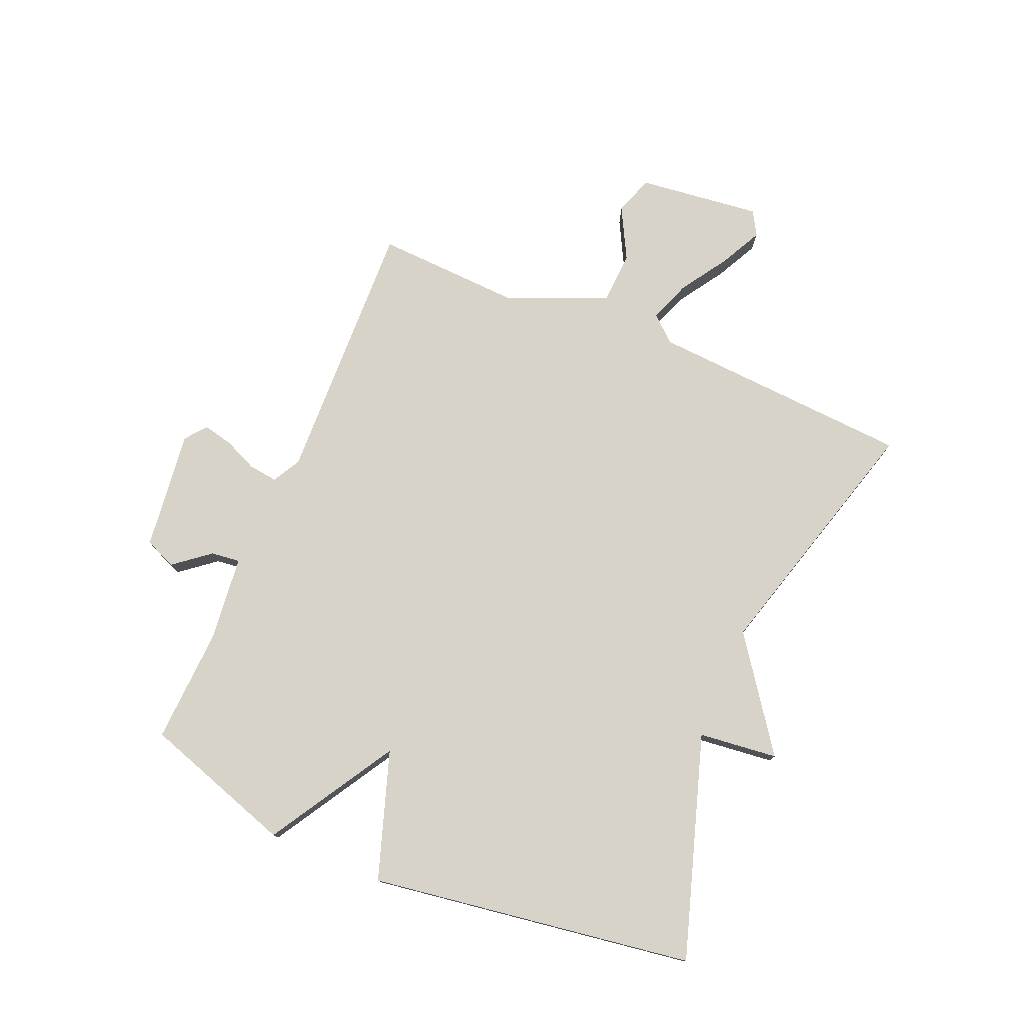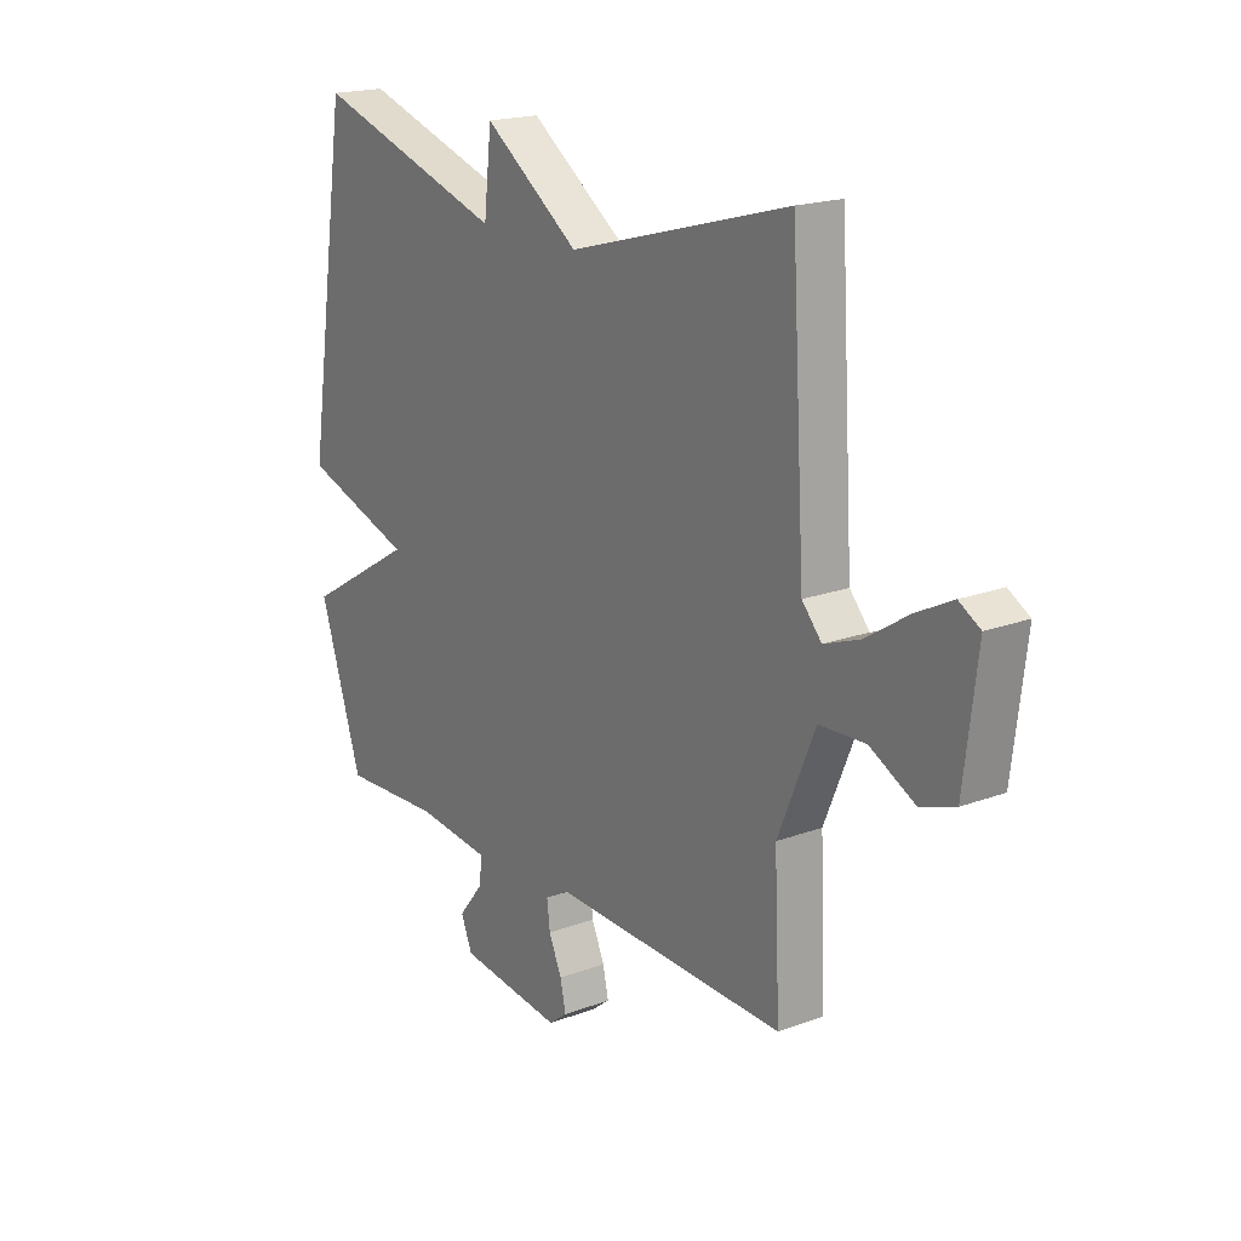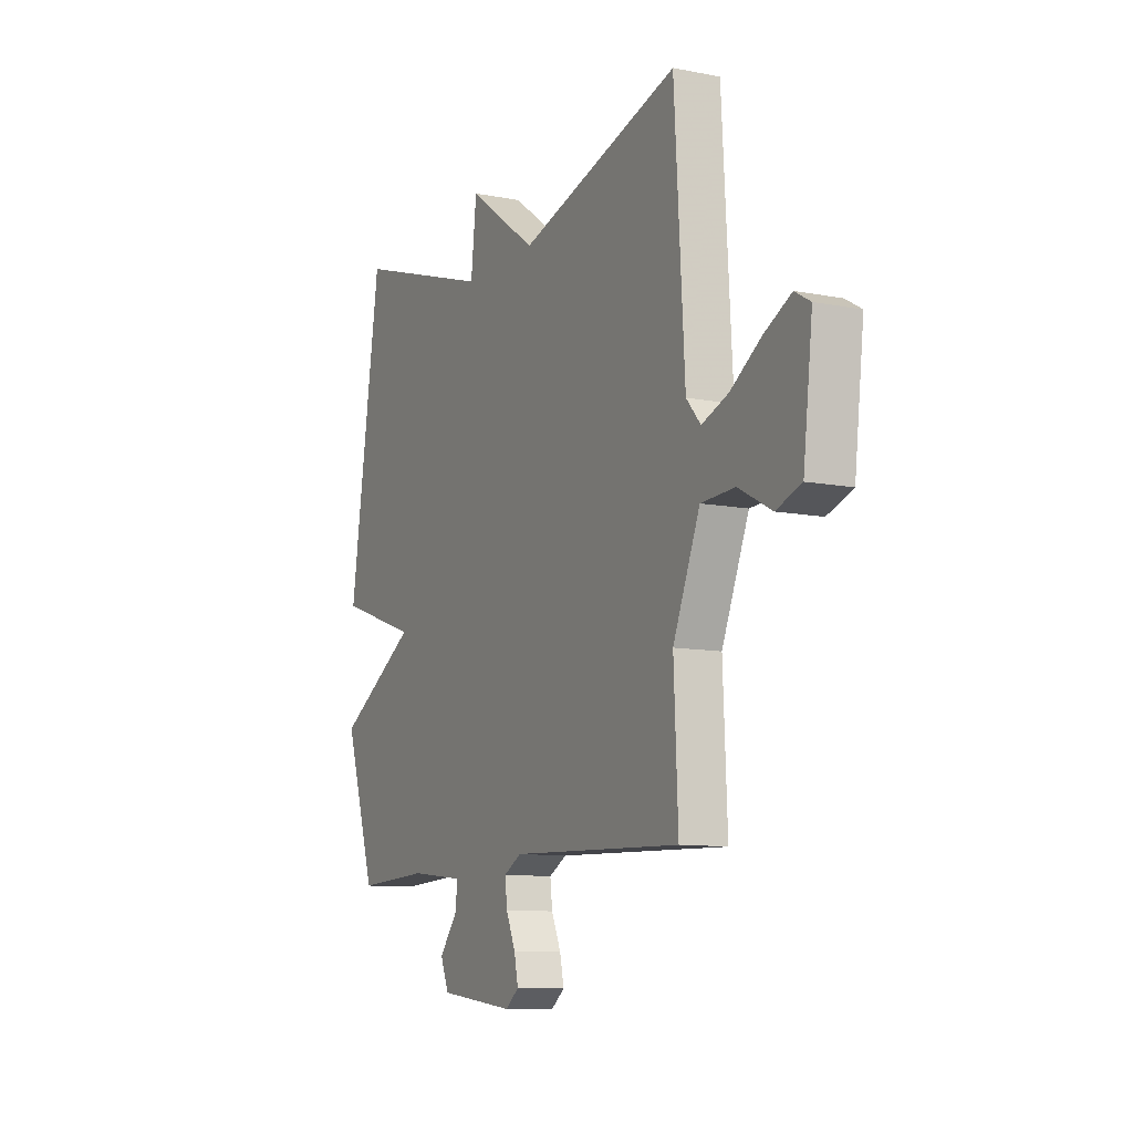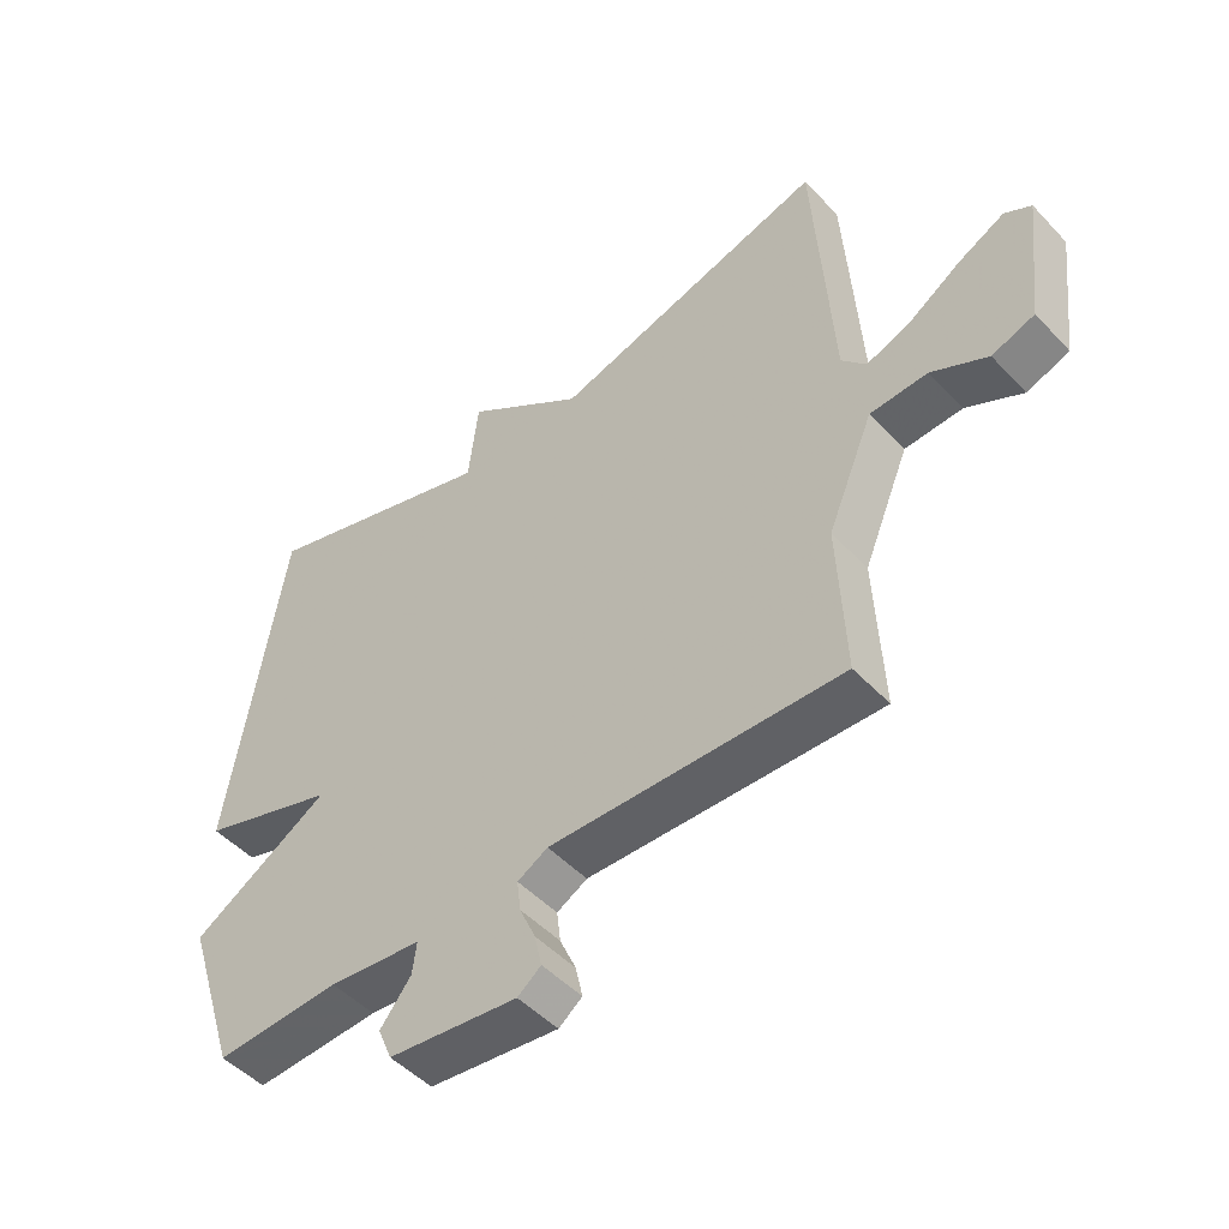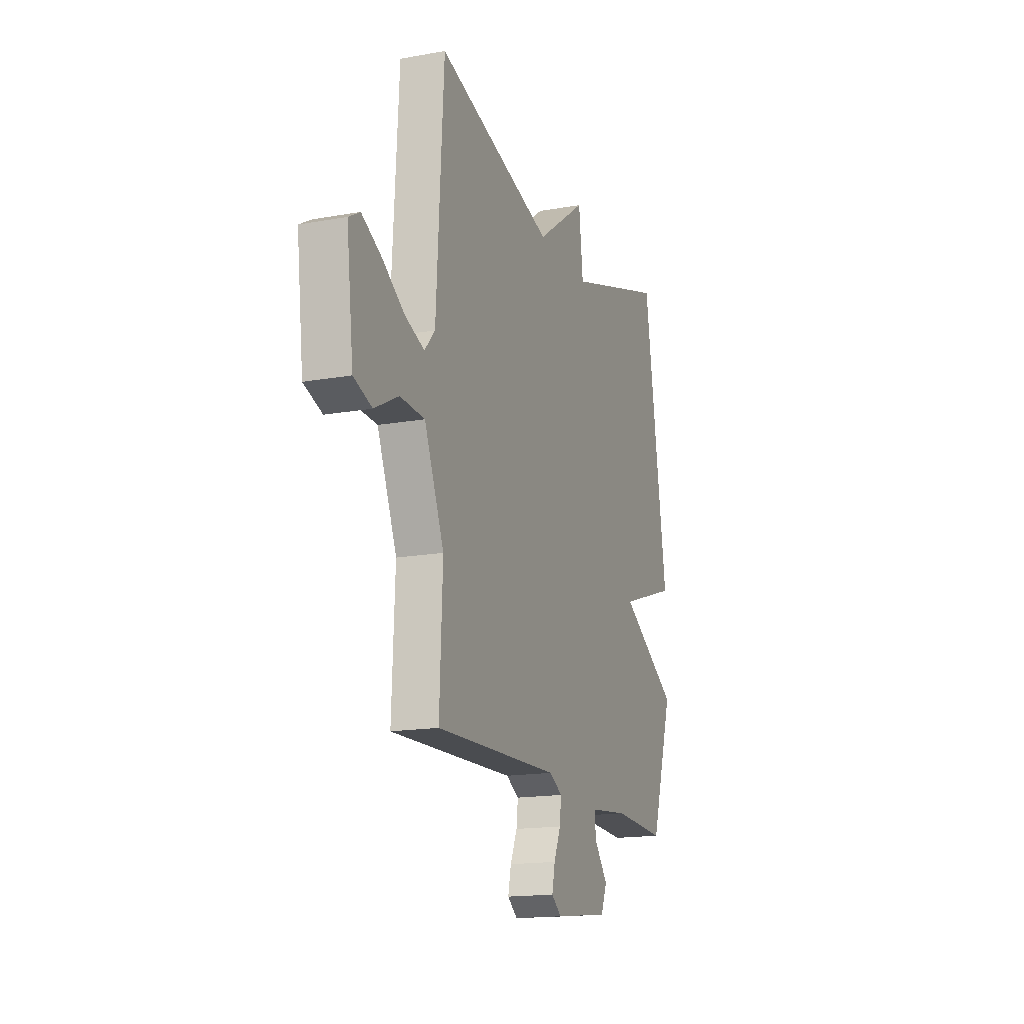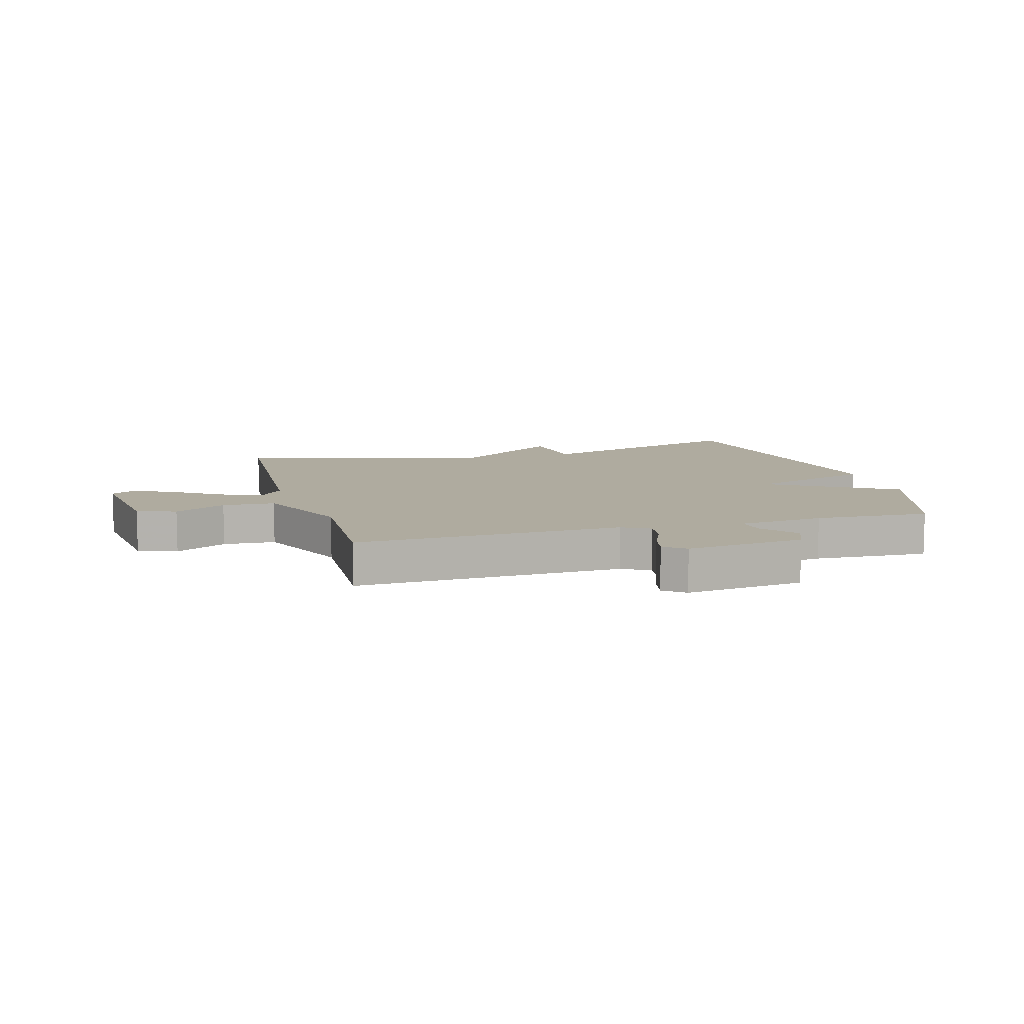
<metadata>
{"format":"obj","ext":"obj","renderer":"f3d","projection":"perspective","resolution":1024,"background":"white","views":[{"elev":77.0,"azim":-67.0,"up":"+Y"},{"elev":19.0,"azim":54.8,"up":"+Z"},{"elev":-10.2,"azim":63.5,"up":"+Z"},{"elev":-49.2,"azim":41.1,"up":"+Z"},{"elev":-16.6,"azim":110.2,"up":"+Z"},{"elev":9.6,"azim":164.2,"up":"+Y"}]}
</metadata>
<code>
v -0.5 0.07 0.5
v -0.127 0.07 0.38
v -0.112 0.07 0.513
v 0.073 0.07 0.38
v 0.5 0.07 0.5
v 0.527 0.07 0.056
v 0.565 0.07 0.013
v 0.635 0.07 0.039
v 0.715 0.07 0.091
v 0.786 0.07 0.127
v 0.827 0.07 0.103
v 0.802 0.07 -0.104
v 0.736 0.07 -0.127
v 0.649 0.07 -0.081
v 0.56 0.07 -0.085
v 0.489 0.07 -0.255
v 0.5 0.07 -0.5
v 0.048 0.07 -0.484
v 0.001 0.07 -0.51
v 0.007 0.07 -0.559
v 0.032 0.07 -0.616
v 0.043 0.07 -0.666
v 0.007 0.07 -0.694
v -0.194 0.07 -0.669
v -0.216 0.07 -0.616
v -0.168 0.07 -0.556
v -0.162 0.07 -0.507
v -0.306 0.07 -0.491
v -0.5 0.07 -0.5
v -0.583 0.07 -0.245
v -0.369 0.07 -0.117
v -0.583 0.07 -0.045
v -0.5 0 0.5
v -0.127 0 0.38
v -0.112 0 0.513
v 0.073 0 0.38
v 0.5 0 0.5
v 0.527 0 0.056
v 0.565 0 0.013
v 0.635 0 0.039
v 0.715 0 0.091
v 0.786 0 0.127
v 0.827 0 0.103
v 0.802 0 -0.104
v 0.736 0 -0.127
v 0.649 0 -0.081
v 0.56 0 -0.085
v 0.489 0 -0.255
v 0.5 0 -0.5
v 0.048 0 -0.484
v 0.001 0 -0.51
v 0.007 0 -0.559
v 0.032 0 -0.616
v 0.043 0 -0.666
v 0.007 0 -0.694
v -0.194 0 -0.669
v -0.216 0 -0.616
v -0.168 0 -0.556
v -0.162 0 -0.507
v -0.306 0 -0.491
v -0.5 0 -0.5
v -0.583 0 -0.245
v -0.369 0 -0.117
v -0.583 0 -0.045
f 31 32 1 2
f 28 29 30 31
f 27 28 31 2
f 24 25 26
f 23 24 26
f 22 23 26
f 21 22 26
f 20 21 26
f 19 20 26 27
f 2 3 4
f 27 2 4
f 19 27 4
f 18 19 4
f 16 17 18 4
f 12 13 14
f 11 12 14
f 10 11 14
f 9 10 14
f 8 9 14
f 7 8 14 15
f 15 16 4
f 7 15 4
f 6 7 4
f 4 5 6
f 34 33 64 63
f 63 62 61 60
f 34 63 60 59
f 58 57 56
f 58 56 55
f 58 55 54
f 58 54 53
f 58 53 52
f 59 58 52 51
f 36 35 34
f 36 34 59
f 36 59 51
f 36 51 50
f 36 50 49 48
f 46 45 44
f 46 44 43
f 46 43 42
f 46 42 41
f 46 41 40
f 47 46 40 39
f 36 48 47
f 36 47 39
f 36 39 38
f 38 37 36
f 1 33 34 2
f 2 34 35 3
f 3 35 36 4
f 4 36 37 5
f 5 37 38 6
f 6 38 39 7
f 7 39 40 8
f 8 40 41 9
f 9 41 42 10
f 10 42 43 11
f 11 43 44 12
f 12 44 45 13
f 13 45 46 14
f 14 46 47 15
f 15 47 48 16
f 16 48 49 17
f 17 49 50 18
f 18 50 51 19
f 19 51 52 20
f 20 52 53 21
f 21 53 54 22
f 22 54 55 23
f 23 55 56 24
f 24 56 57 25
f 25 57 58 26
f 26 58 59 27
f 27 59 60 28
f 28 60 61 29
f 29 61 62 30
f 30 62 63 31
f 31 63 64 32
f 32 64 33 1

</code>
